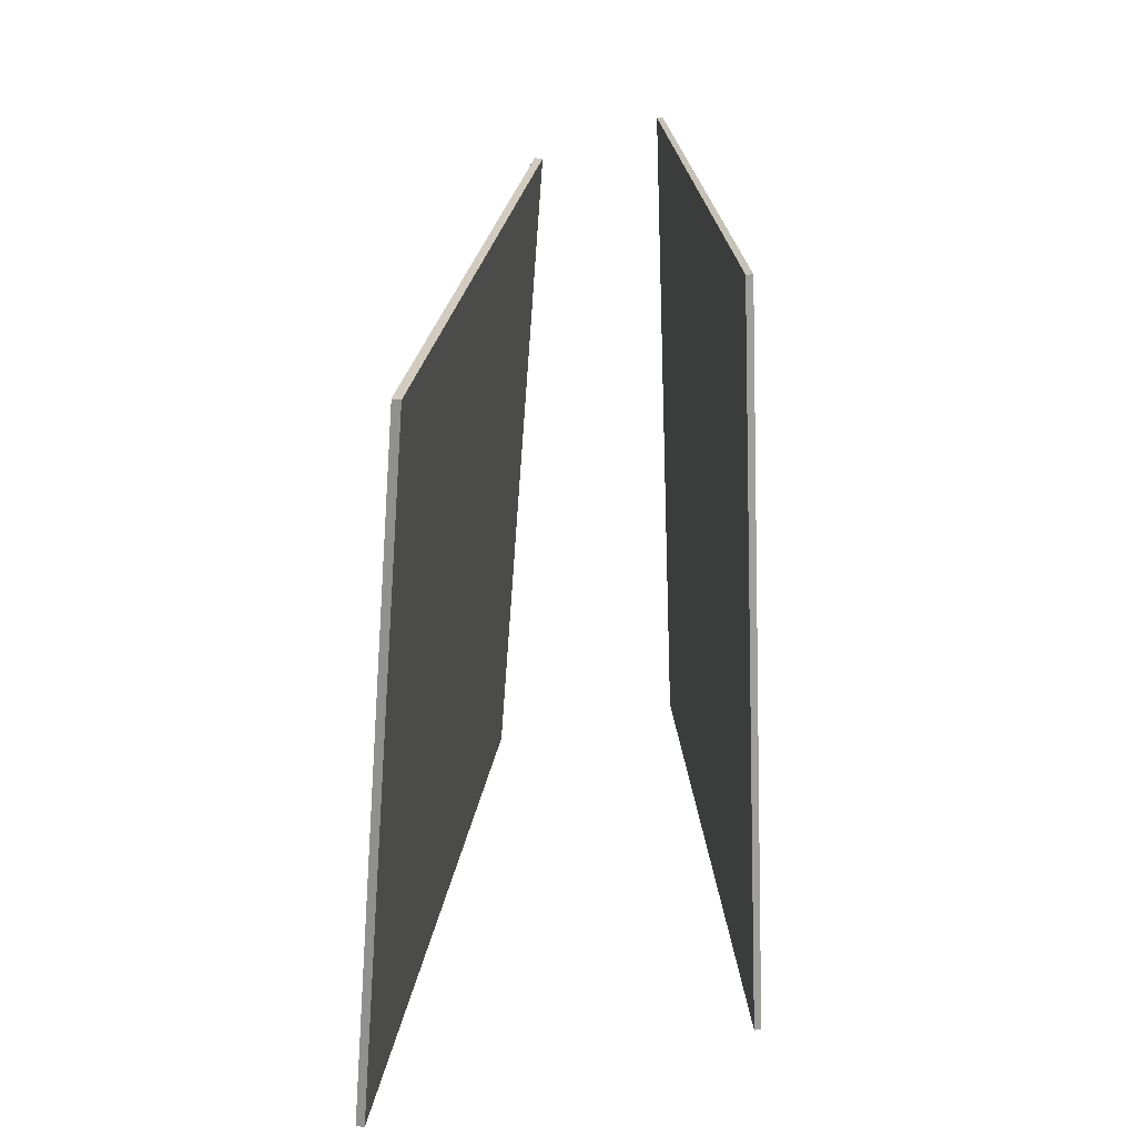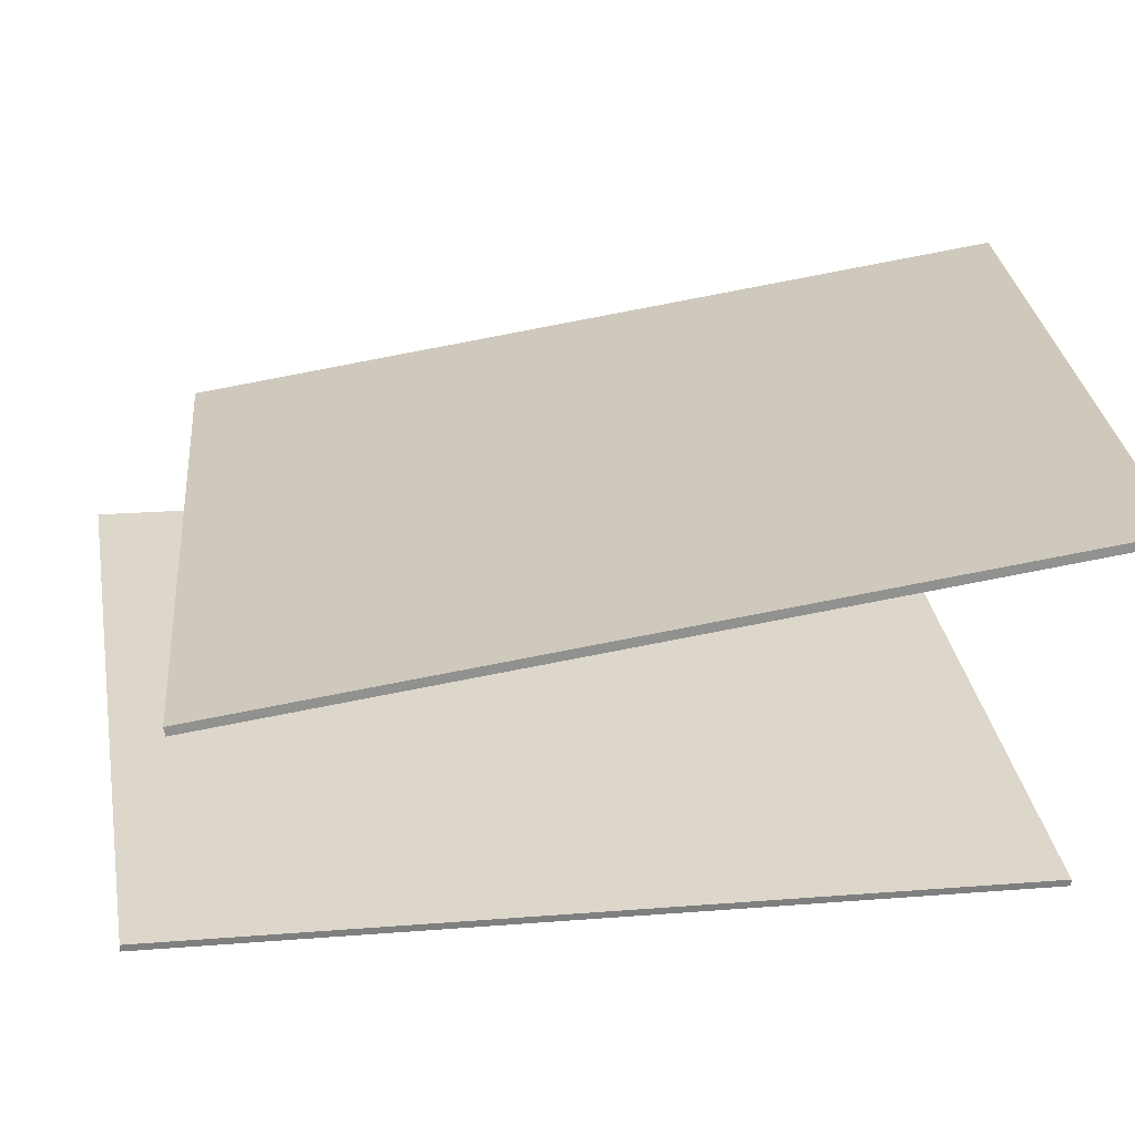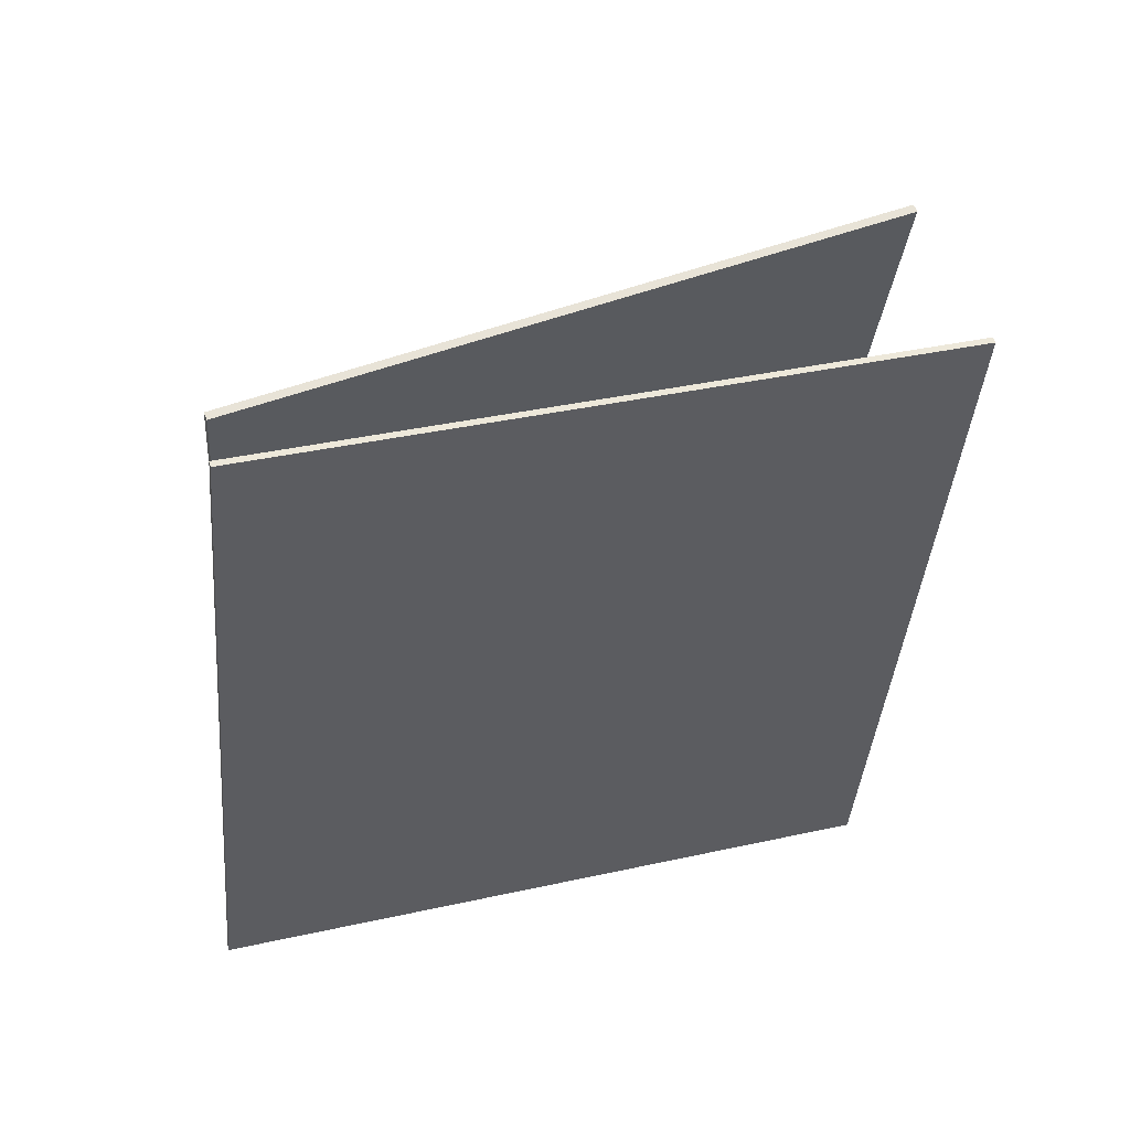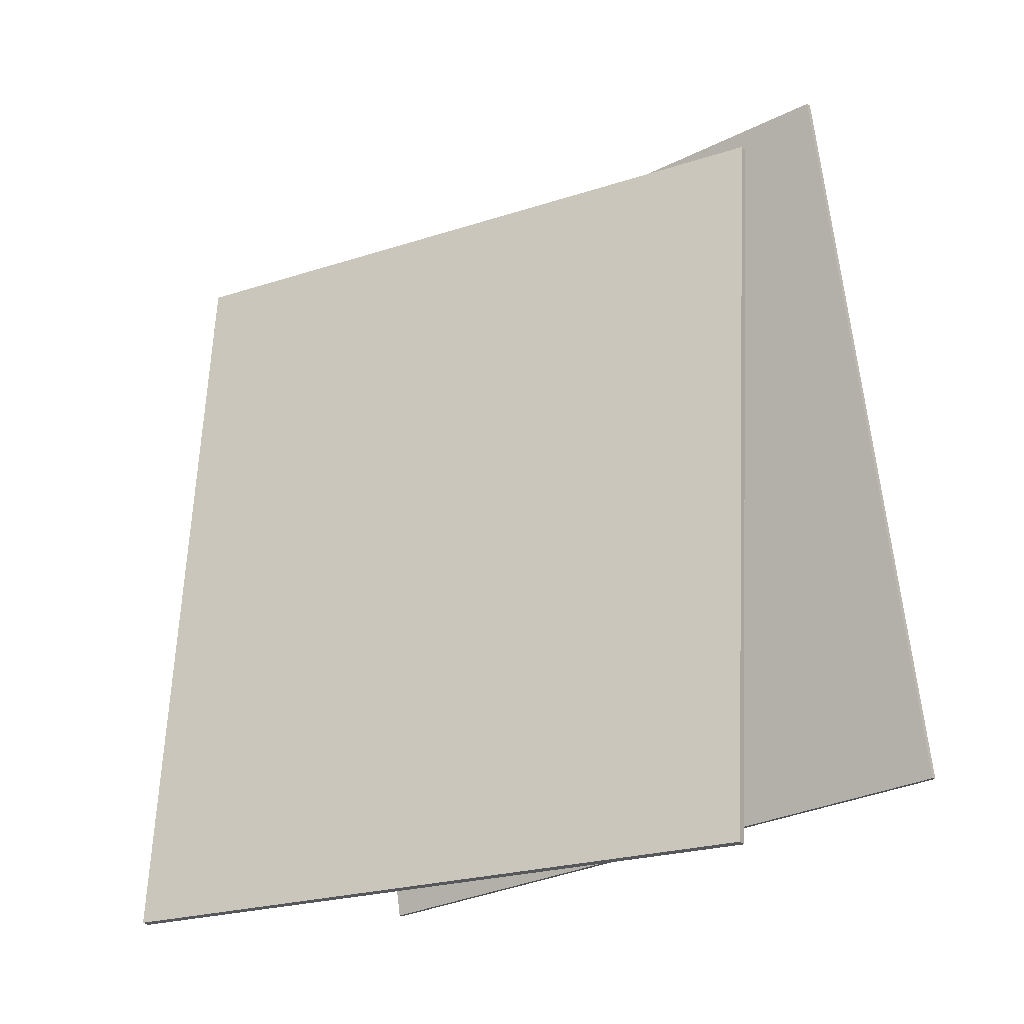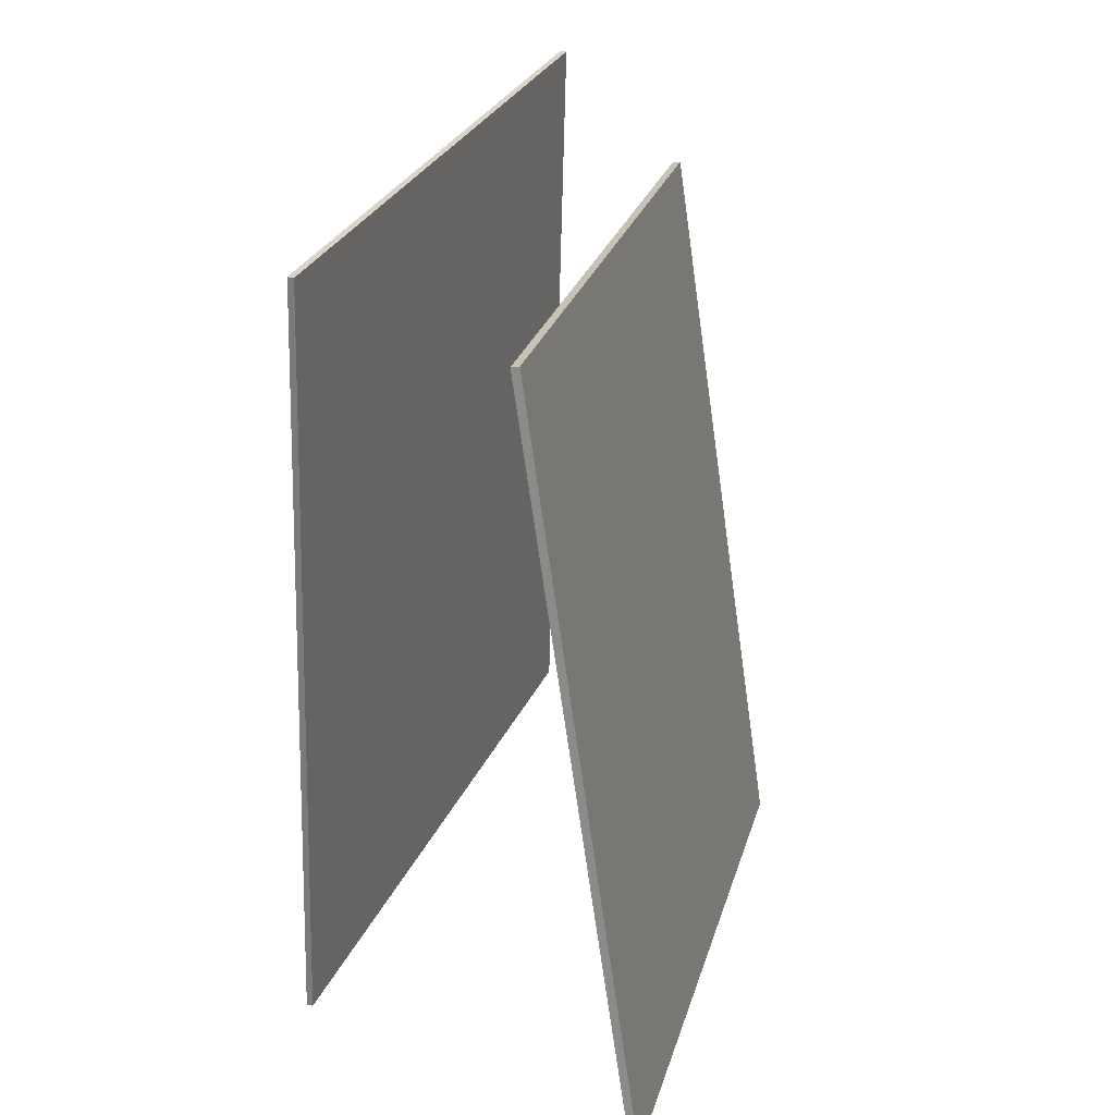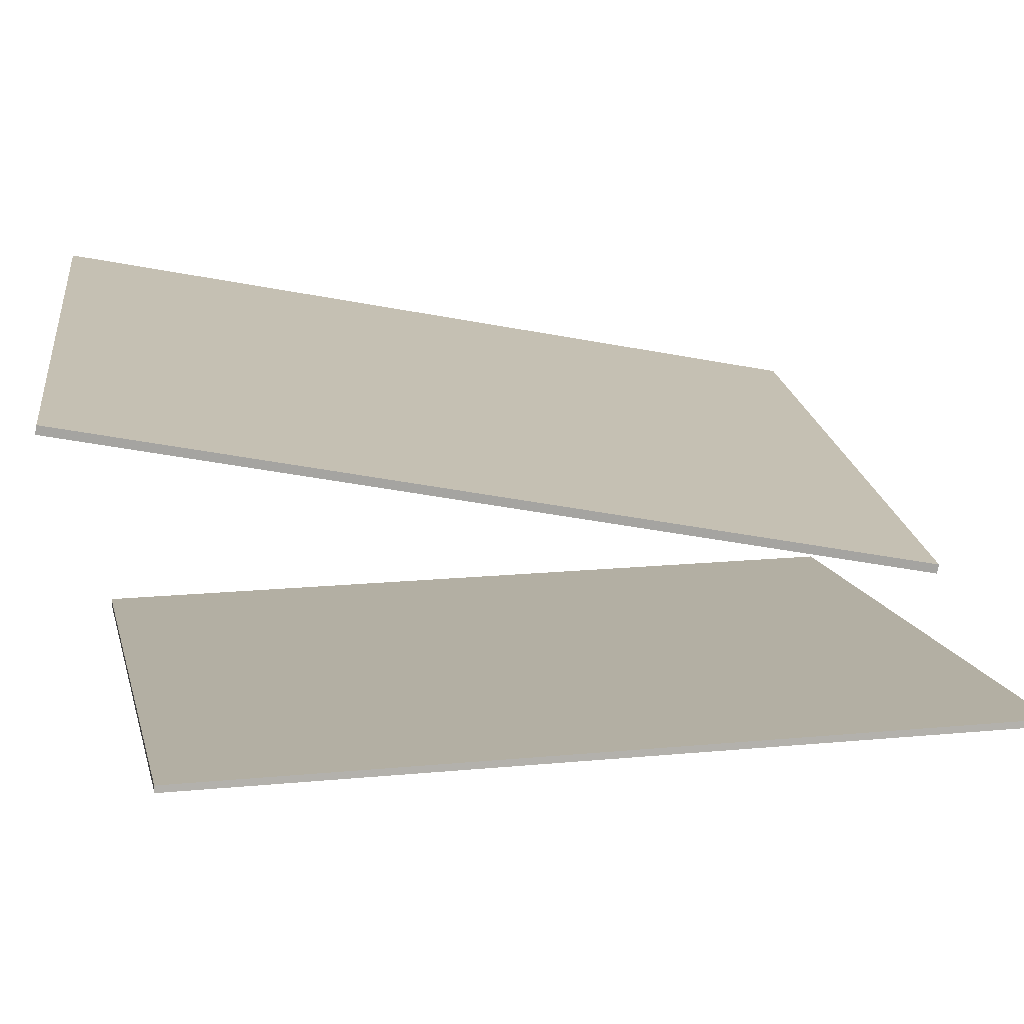
<metadata>
{"format":"obj","ext":"obj","renderer":"f3d","projection":"perspective","resolution":1024,"background":"white","views":[{"elev":-64.8,"azim":117.7,"up":"+Y"},{"elev":56.5,"azim":-93.6,"up":"+Z"},{"elev":56.6,"azim":-169.8,"up":"+Y"},{"elev":-19.1,"azim":62.1,"up":"+Y"},{"elev":21.7,"azim":-44.5,"up":"+Y"},{"elev":-15.1,"azim":84.1,"up":"+Z"}]}
</metadata>
<code>
v 0.3216 0.406 -0.125
v 0.3166 0.4047 -0.1332
v -0.3677 0.3847 0.3042
v -0.3728 0.3834 0.296
v 0.4074 -0.4934 -0.032
v 0.4023 -0.4947 -0.04016
v -0.282 -0.5147 0.3972
v -0.287 -0.5161 0.389
f 1.0 7.0 5.0
f 1.0 3.0 7.0
f 1.0 4.0 3.0
f 1.0 2.0 4.0
f 3.0 8.0 7.0
f 3.0 4.0 8.0
f 5.0 7.0 8.0
f 5.0 8.0 6.0
f 1.0 5.0 6.0
f 1.0 6.0 2.0
f 2.0 6.0 8.0
f 2.0 8.0 4.0
v 0.3196 -0.372 -0.3701
v -0.4095 -0.4561 -0.0183
v 0.2603 0.5332 -0.2767
v -0.4688 0.4492 0.07507
v 0.3229 -0.3725 -0.3633
v -0.4062 -0.4565 -0.01151
v 0.2636 0.5327 -0.27
v -0.4655 0.4487 0.08186
f 9.0 15.0 13.0
f 9.0 11.0 15.0
f 9.0 12.0 11.0
f 9.0 10.0 12.0
f 11.0 16.0 15.0
f 11.0 12.0 16.0
f 13.0 15.0 16.0
f 13.0 16.0 14.0
f 9.0 13.0 14.0
f 9.0 14.0 10.0
f 10.0 14.0 16.0
f 10.0 16.0 12.0

</code>
